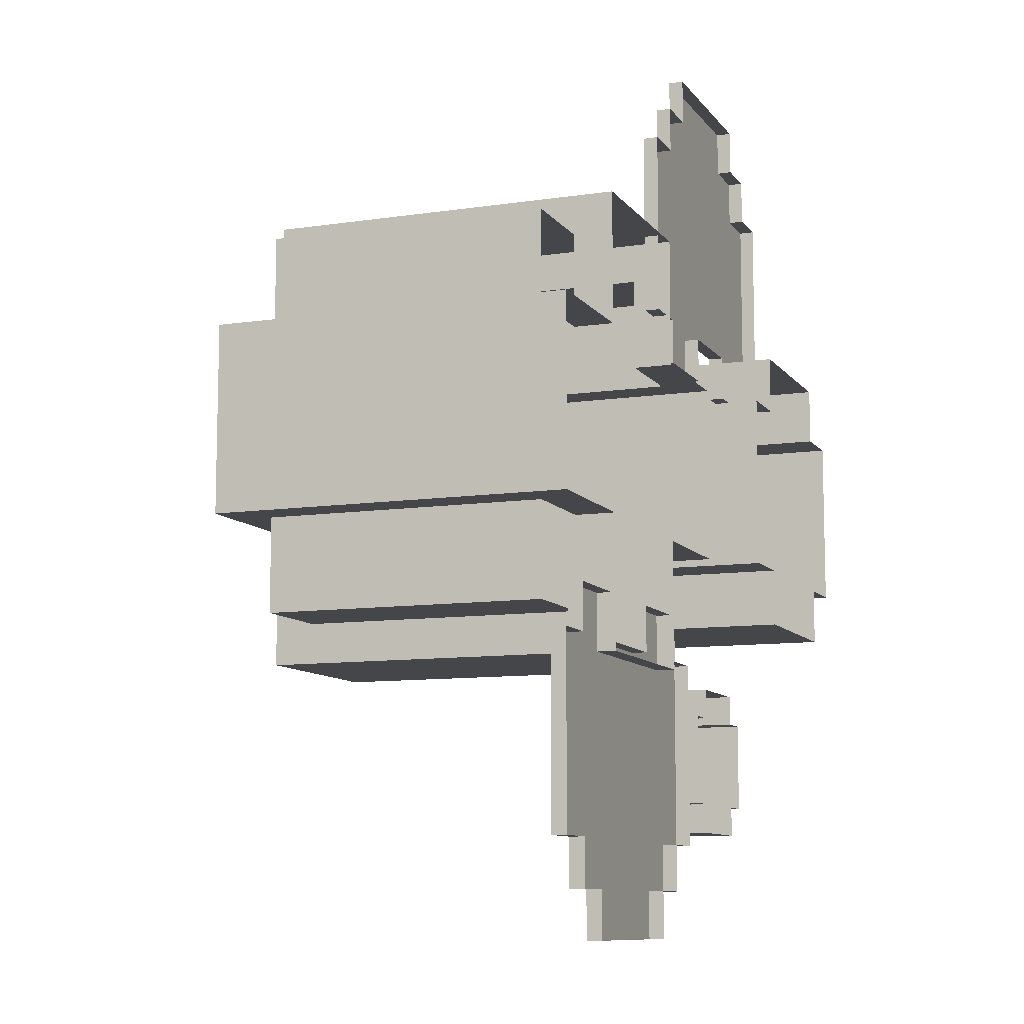
<metadata>
{"format":"obj","ext":"obj","renderer":"f3d","projection":"perspective","resolution":1024,"background":"white","views":[{"elev":-9.8,"azim":111.3,"up":"+Y"}]}
</metadata>
<code>
g Farm_Fence_036
v 0.2759 -1.455 -0.5347
v 0.465 -1.644 -0.5347
v 0.2759 -1.644 -0.5347
v 0.6541 -0.6982 -0.5347
v 1.221 -1.644 -0.5347
v 0.465 -1.833 -0.5347
v 1.221 -1.833 -0.5347
v 1.032 -0.6982 -0.5347
v 1.41 -1.455 -0.5347
v 1.41 -1.644 -0.5347
v 1.41 -0.6982 -0.5347
v 1.6 -0.6982 -0.5347
v 1.6 -1.455 -0.5347
v 1.41 -0.5091 -0.5347
v 1.032 -0.5091 -0.5347
v 0.2759 -0.6982 -0.5347
v 0.08678 -1.455 -0.5347
v 0.08678 -0.6982 -0.5347
v 0.6541 -0.5091 -0.5347
v 0.2759 -0.5091 -0.5347
v -0.2108 -0.1978 0.8465
v -0.2108 -0.1978 -0.6109
v -0.2108 0.5586 -0.6109
v -0.2108 0.5586 0.8465
v 0.3288 1.098 0.8465
v 0.3288 1.098 -0.6109
v 1.085 1.098 -0.6109
v 1.085 1.098 0.8465
v 1.085 -0.7374 0.8465
v 1.085 -0.7374 -0.6109
v 0.3288 -0.7374 -0.6109
v 0.3288 -0.7374 0.8465
v 1.625 0.5586 0.8465
v 1.625 0.5586 -0.6109
v 1.625 -0.1978 -0.6109
v 1.625 -0.1978 0.8465
v 1.463 0.9368 0.6851
v 1.463 0.9368 -0.4495
v 1.463 0.5586 -0.4495
v 1.463 0.5586 0.6851
v 1.085 0.9368 0.6851
v 1.085 0.9368 -0.4495
v 1.463 0.9368 -0.4495
v 1.463 0.9368 0.6851
v 1.463 -0.1978 0.6851
v 1.463 -0.1978 -0.4495
v 1.463 -0.576 -0.4495
v 1.463 -0.576 0.6851
v -0.04937 0.9368 0.6851
v -0.04937 0.9368 -0.4495
v 0.3288 0.9368 -0.4495
v 0.3288 0.9368 0.6851
v 1.463 -0.576 0.6851
v 1.463 -0.576 -0.4495
v 1.085 -0.576 -0.4495
v 1.085 -0.576 0.6851
v -0.04937 0.5586 0.6851
v -0.04937 0.5586 -0.4495
v -0.04937 0.9368 -0.4495
v -0.04937 0.9368 0.6851
v -0.04937 -0.576 0.6851
v -0.04937 -0.576 -0.4495
v -0.04937 -0.1978 -0.4495
v -0.04937 -0.1978 0.6851
v 0.3288 -0.576 0.6851
v 0.3288 -0.576 -0.4495
v -0.04937 -0.576 -0.4495
v -0.04937 -0.576 0.6851
v 0.3288 0.5586 0.6851
v 1.085 0.5586 0.6851
v 1.085 -0.1978 0.6851
v 0.3288 -0.1978 0.6851
v -0.7105 0.8022 -0.7665
v -0.7105 0.8022 -0.02356
v -1.453 0.8022 -0.02356
v -1.453 0.8022 -0.7665
v -1.453 -0.436 -0.7665
v -1.453 -0.436 -0.02356
v -0.7105 -0.436 -0.02356
v -0.7105 -0.436 -0.7665
v -1.453 0.5546 0.1003
v -0.7105 0.5546 0.1003
v -0.7105 -0.1883 0.1003
v -1.453 -0.1883 0.1003
v -0.4629 -0.1883 -0.7665
v -0.4629 -0.1883 -0.02356
v -0.4629 0.5546 -0.02356
v -0.4629 0.5546 -0.7665
v -1.701 -0.1883 -0.7665
v -1.701 0.5546 -0.7665
v -1.701 0.5546 -0.02356
v -1.701 -0.1883 -0.02356
v -1.453 0.5546 -0.02356
v -1.453 0.8022 -0.02356
v -0.7105 0.8022 -0.02356
v -0.7105 0.5546 -0.02356
v -0.7105 -0.1883 -0.02356
v -0.7105 -0.436 -0.02356
v -1.453 -0.436 -0.02356
v -1.453 -0.1883 -0.02356
v -0.7105 0.5546 -0.02356
v -0.7105 0.8022 -0.02356
v -0.7105 0.8022 -0.7665
v -0.7105 0.5546 -0.7665
v -1.453 0.5546 -0.7665
v -1.453 0.8022 -0.7665
v -1.453 0.8022 -0.02356
v -1.453 0.5546 -0.02356
v -1.453 0.5546 -0.02356
v -1.701 0.5546 -0.02356
v -1.701 0.5546 -0.7665
v -1.453 0.5546 -0.7665
v -0.7105 0.5546 -0.7665
v -0.4629 0.5546 -0.7665
v -0.4629 0.5546 -0.02356
v -0.7105 0.5546 -0.02356
v -0.7105 -0.1883 -0.02356
v -0.4629 -0.1883 -0.02356
v -0.4629 -0.1883 -0.7665
v -0.7105 -0.1883 -0.7665
v -0.7105 -0.436 -0.02356
v -0.7105 -0.1883 -0.02356
v -0.7105 -0.1883 -0.7665
v -0.7105 -0.436 -0.7665
v -1.453 -0.1883 -0.7665
v -1.701 -0.1883 -0.7665
v -1.701 -0.1883 -0.02356
v -1.453 -0.1883 -0.02356
v -1.453 -0.436 -0.7665
v -1.453 -0.1883 -0.7665
v -1.453 -0.1883 -0.02356
v -1.453 -0.436 -0.02356
v -0.7105 0.5546 -0.02356
v -0.4629 0.5546 -0.02356
v -0.4629 -0.1883 -0.02356
v -0.7105 -0.1883 -0.02356
v -1.453 -0.1883 -0.02356
v -1.701 -0.1883 -0.02356
v -1.701 0.5546 -0.02356
v -1.453 0.5546 -0.02356
v 1.6 -1.455 -0.5956
v 1.6 -1.455 -0.5347
v 1.6 -0.6982 -0.5347
v 1.6 -0.6982 -0.5956
v 0.08678 -1.455 -0.5347
v 0.08678 -1.455 -0.5956
v 0.08678 -0.6982 -0.5956
v 0.08678 -0.6982 -0.5347
v 0.465 -1.833 -0.5956
v 0.465 -1.833 -0.5347
v 1.221 -1.833 -0.5347
v 1.221 -1.833 -0.5956
v -1.453 -0.1883 -0.02356
v -1.453 -0.1883 0.1003
v -0.7105 -0.1883 0.1003
v -0.7105 -0.1883 -0.02356
v -0.7105 0.5546 -0.02356
v -0.7105 0.5546 0.1003
v -1.453 0.5546 0.1003
v -1.453 0.5546 -0.02356
v -1.453 0.5546 -0.02356
v -1.453 0.5546 0.1003
v -1.453 -0.1883 0.1003
v -1.453 -0.1883 -0.02356
v -0.7105 -0.1883 -0.02356
v -0.7105 -0.1883 0.1003
v -0.7105 0.5546 0.1003
v -0.7105 0.5546 -0.02356
v 0.3288 0.5586 0.6851
v -0.04937 0.5586 0.6851
v -0.04937 0.9368 0.6851
v 0.3288 0.9368 0.6851
v 0.3288 -0.576 0.6851
v -0.04937 -0.576 0.6851
v -0.04937 -0.1978 0.6851
v 0.3288 -0.1978 0.6851
v 1.463 0.5586 0.6851
v 1.085 0.5586 0.6851
v 1.085 0.9368 0.6851
v 1.463 0.9368 0.6851
v 1.463 -0.576 0.6851
v 1.085 -0.576 0.6851
v 1.085 -0.1978 0.6851
v 1.463 -0.1978 0.6851
v -0.5946 -0.7708 -0.5807
v -0.2231 -0.7708 -0.5807
v -0.2231 -0.7708 -0.2093
v -0.5946 -0.7708 -0.2093
v -0.5946 -1.39 -0.5807
v -0.5946 -1.39 -0.2093
v -0.2231 -1.39 -0.2093
v -0.2231 -1.39 -0.5807
v -0.5946 -0.8947 -0.2093
v -0.2231 -0.8947 -0.2093
v -0.2231 -1.266 -0.2093
v -0.5946 -1.266 -0.2093
v -0.2231 -0.7708 -0.2093
v -0.5946 -0.7708 -0.2093
v -0.5946 -1.39 -0.2093
v -0.2231 -1.39 -0.2093
v -0.7184 -0.8947 -0.2093
v -0.7184 -1.266 -0.2093
v -0.09927 -1.266 -0.2093
v -0.09927 -0.8947 -0.2093
v -0.09927 -1.266 -0.5807
v -0.09927 -1.266 -0.2093
v -0.09927 -0.8947 -0.2093
v -0.09927 -0.8947 -0.5807
v -0.7184 -0.8947 -0.5807
v -0.7184 -0.8947 -0.2093
v -0.7184 -1.266 -0.2093
v -0.7184 -1.266 -0.5807
v 0.6125 0.08587 0.8971
v 0.6125 0.08587 1.276
v 0.8016 0.08587 1.276
v 0.8016 0.08587 0.8971
v 0.6125 0.275 0.8971
v 0.6125 0.275 1.276
v 0.6125 0.08587 1.276
v 0.6125 0.08587 0.8971
v 0.8016 0.275 0.8971
v 0.8016 0.275 1.276
v 0.6125 0.275 1.276
v 0.6125 0.275 0.8971
v 0.8016 0.275 0.8971
v 0.8016 0.08587 0.8971
v 0.8016 0.08587 1.276
v 0.8016 0.275 1.276
v -0.2231 -1.39 -0.2093
v -0.2231 -1.266 -0.2093
v -0.2231 -1.266 -0.5807
v -0.2231 -1.39 -0.5807
v -0.09927 -0.8947 -0.2093
v -0.2231 -0.8947 -0.2093
v -0.2231 -0.8947 -0.5807
v -0.09927 -0.8947 -0.5807
v -0.7184 -1.266 -0.2093
v -0.5946 -1.266 -0.2093
v -0.5946 -1.266 -0.5807
v -0.7184 -1.266 -0.5807
v -0.09927 -1.266 -0.5807
v -0.2231 -1.266 -0.5807
v -0.2231 -1.266 -0.2093
v -0.09927 -1.266 -0.2093
v -0.2231 -0.7708 -0.5807
v -0.2231 -0.8947 -0.5807
v -0.2231 -0.8947 -0.2093
v -0.2231 -0.7708 -0.2093
v -0.5946 -1.39 -0.5807
v -0.5946 -1.266 -0.5807
v -0.5946 -1.266 -0.2093
v -0.5946 -1.39 -0.2093
v -0.7184 -0.8947 -0.5807
v -0.5946 -0.8947 -0.5807
v -0.5946 -0.8947 -0.2093
v -0.7184 -0.8947 -0.2093
v -0.5946 -0.7708 -0.5807
v -0.5946 -0.7708 -0.2093
v -0.5946 -0.8947 -0.2093
v -0.5946 -0.8947 -0.5807
v 1.032 -0.6982 -0.5956
v 1.032 -0.6982 -0.5347
v 0.6541 -0.6982 -0.5347
v 0.6541 -0.6982 -0.5956
v 1.41 -0.5091 -0.5956
v 1.41 -0.5091 -0.5347
v 1.032 -0.5091 -0.5347
v 1.032 -0.5091 -0.5956
v 0.2759 -0.5091 -0.5347
v 0.2759 -0.5091 -0.5956
v 0.6541 -0.5091 -0.5956
v 0.6541 -0.5091 -0.5347
v 0.8016 0.275 0.8971
v 0.8016 0.4648 0.8971
v 0.8016 0.4648 0.708
v 0.8016 0.275 0.708
v 0.6125 0.275 0.8971
v 0.6125 0.4648 0.8971
v 0.8016 0.4648 0.8971
v 0.8016 0.275 0.8971
v 0.6125 0.275 0.708
v 0.6125 0.4648 0.708
v 0.6125 0.4648 0.8971
v 0.6125 0.275 0.8971
v 0.8016 0.275 0.708
v 0.9914 0.275 0.708
v 0.9914 0.275 0.8971
v 0.8016 0.275 0.8971
v 0.8016 0.275 0.8971
v 0.9914 0.275 0.8971
v 0.9914 0.08587 0.8971
v 0.8016 0.08587 0.8971
v 0.8016 0.08587 0.8971
v 0.9914 0.08587 0.8971
v 0.9914 0.08587 0.708
v 0.8016 0.08587 0.708
v 0.8016 0.08587 0.8971
v 0.8016 -0.1039 0.8971
v 0.6125 -0.1039 0.8971
v 0.6125 0.08587 0.8971
v 0.6125 0.08587 0.708
v 0.4227 0.08587 0.708
v 0.4227 0.08587 0.8971
v 0.6125 0.08587 0.8971
v 0.8016 0.08587 0.708
v 0.8016 -0.1039 0.708
v 0.8016 -0.1039 0.8971
v 0.8016 0.08587 0.8971
v 0.6125 0.275 0.8971
v 0.4227 0.275 0.8971
v 0.4227 0.275 0.708
v 0.6125 0.275 0.708
v 0.6125 0.08587 0.8971
v 0.4227 0.08587 0.8971
v 0.4227 0.275 0.8971
v 0.6125 0.275 0.8971
v 0.6125 0.08587 0.8971
v 0.6125 -0.1039 0.8971
v 0.6125 -0.1039 0.708
v 0.6125 0.08587 0.708
v 0.9914 0.08587 0.708
v 0.9914 0.08587 0.8971
v 0.9914 0.275 0.8971
v 0.9914 0.275 0.708
v 0.6125 -0.1039 0.708
v 0.6125 -0.1039 0.8971
v 0.8016 -0.1039 0.8971
v 0.8016 -0.1039 0.708
v 0.4227 0.275 0.708
v 0.4227 0.275 0.8971
v 0.4227 0.08587 0.8971
v 0.4227 0.08587 0.708
v 0.6125 0.275 1.276
v 0.8016 0.275 1.276
v 0.8016 0.08587 1.276
v 0.6125 0.08587 1.276
v 0.8016 0.4648 0.708
v 0.8016 0.4648 0.8971
v 0.6125 0.4648 0.8971
v 0.6125 0.4648 0.708
v 1.41 -1.455 -0.5956
v 1.41 -1.455 -0.5347
v 1.6 -1.455 -0.5347
v 1.6 -1.455 -0.5956
v 1.6 -0.6982 -0.5956
v 1.6 -0.6982 -0.5347
v 1.41 -0.6982 -0.5347
v 1.41 -0.6982 -0.5956
v 1.41 -0.6982 -0.5956
v 1.41 -0.6982 -0.5347
v 1.41 -0.5091 -0.5347
v 1.41 -0.5091 -0.5956
v 1.032 -0.5091 -0.5956
v 1.032 -0.5091 -0.5347
v 1.032 -0.6982 -0.5347
v 1.032 -0.6982 -0.5956
v 0.6541 -0.6982 -0.5956
v 0.6541 -0.6982 -0.5347
v 0.6541 -0.5091 -0.5347
v 0.6541 -0.5091 -0.5956
v 0.2759 -0.6982 -0.5347
v 0.2759 -0.6982 -0.5956
v 0.2759 -0.5091 -0.5956
v 0.2759 -0.5091 -0.5347
v 0.08678 -0.6982 -0.5347
v 0.08678 -0.6982 -0.5956
v 0.2759 -0.6982 -0.5956
v 0.2759 -0.6982 -0.5347
v 0.465 -1.644 -0.5956
v 0.465 -1.644 -0.5347
v 0.465 -1.833 -0.5347
v 0.465 -1.833 -0.5956
v 0.2759 -1.644 -0.5956
v 0.2759 -1.644 -0.5347
v 0.465 -1.644 -0.5347
v 0.465 -1.644 -0.5956
v 1.41 -1.644 -0.5956
v 1.41 -1.644 -0.5347
v 1.41 -1.455 -0.5347
v 1.41 -1.455 -0.5956
v 0.2759 -1.455 -0.5956
v 0.2759 -1.455 -0.5347
v 0.2759 -1.644 -0.5347
v 0.2759 -1.644 -0.5956
v 0.08678 -1.455 -0.5956
v 0.08678 -1.455 -0.5347
v 0.2759 -1.455 -0.5347
v 0.2759 -1.455 -0.5956
v 1.221 -1.833 -0.5956
v 1.221 -1.833 -0.5347
v 1.221 -1.644 -0.5347
v 1.221 -1.644 -0.5956
v 1.221 -1.644 -0.5956
v 1.221 -1.644 -0.5347
v 1.41 -1.644 -0.5347
v 1.41 -1.644 -0.5956
v -0.04937 -0.1978 -0.4495
v -0.2108 -0.1978 -0.6109
v -0.2108 -0.1978 0.8465
v -0.04937 -0.1978 0.6851
v 0.3288 -0.1978 0.8465
v 0.3288 -0.1978 0.6851
v 0.3288 -0.1978 -0.6109
v 0.3288 -0.1978 -0.4495
v 1.085 -0.576 -0.4495
v 1.085 -0.7374 -0.6109
v 1.085 -0.7374 0.8465
v 1.085 -0.576 0.6851
v 1.085 -0.1978 0.8465
v 1.085 -0.1978 0.6851
v 1.085 -0.1978 -0.6109
v 1.085 -0.1978 -0.4495
v 1.463 0.5586 -0.4495
v 1.625 0.5586 -0.6109
v 1.625 0.5586 0.8465
v 1.463 0.5586 0.6851
v 1.085 0.5586 0.8465
v 1.085 0.5586 0.6851
v 1.085 0.5586 -0.4495
v 1.085 0.5586 -0.6109
v -0.04937 0.5586 0.6851
v -0.2108 0.5586 0.8465
v -0.2108 0.5586 -0.6109
v -0.04937 0.5586 -0.4495
v 0.3288 0.5586 0.6851
v 0.3288 0.5586 0.8465
v 0.3288 0.5586 -0.4495
v 0.3288 0.5586 -0.6109
v 0.3288 -0.576 0.6851
v 0.3288 -0.7374 0.8465
v 0.3288 -0.7374 -0.6109
v 0.3288 -0.576 -0.4495
v 0.3288 -0.1978 0.6851
v 0.3288 -0.1978 0.8465
v 0.3288 -0.1978 -0.6109
v 0.3288 -0.1978 -0.4495
v 1.463 -0.1978 0.6851
v 1.625 -0.1978 0.8465
v 1.625 -0.1978 -0.6109
v 1.463 -0.1978 -0.4495
v 1.085 -0.1978 0.6851
v 1.085 -0.1978 0.8465
v 1.085 -0.1978 -0.6109
v 1.085 -0.1978 -0.4495
v 0.3288 0.9368 -0.4495
v 0.3288 1.098 -0.6109
v 0.3288 1.098 0.8465
v 0.3288 0.9368 0.6851
v 0.3288 0.5586 -0.6109
v 0.3288 0.5586 -0.4495
v 0.3288 0.5586 0.8465
v 0.3288 0.5586 0.6851
v 1.085 0.9368 0.6851
v 1.085 1.098 0.8465
v 1.085 1.098 -0.6109
v 1.085 0.9368 -0.4495
v 1.085 0.5586 0.6851
v 1.085 0.5586 0.8465
v 1.085 0.5586 -0.4495
v 1.085 0.5586 -0.6109
v -0.2108 -0.1978 0.8465
v -0.2108 0.5586 0.8465
v 0.3288 0.5586 0.8465
v 0.3288 -0.1978 0.8465
v 1.625 -0.1978 0.8465
v 1.085 -0.1978 0.8465
v 1.085 0.5586 0.8465
v 1.625 0.5586 0.8465
v 1.085 -0.7374 0.8465
v 0.3288 -0.7374 0.8465
v 0.3288 -0.1978 0.8465
v 1.085 -0.1978 0.8465
v 0.3288 1.098 0.8465
v 1.085 1.098 0.8465
v 1.085 0.5586 0.8465
v 0.3288 0.5586 0.8465
v 1.085 -0.1978 0.6851
v 1.085 -0.1978 0.8465
v 0.3288 -0.1978 0.8465
v 0.3288 -0.1978 0.6851
v 1.085 0.5586 0.6851
v 1.085 0.5586 0.8465
v 1.085 -0.1978 0.8465
v 1.085 -0.1978 0.6851
v 0.3288 -0.1978 0.6851
v 0.3288 -0.1978 0.8465
v 0.3288 0.5586 0.8465
v 0.3288 0.5586 0.6851
v 1.085 0.5586 0.8465
v 0.3288 0.5586 0.6851
v 0.3288 0.5586 0.8465
v 1.085 0.5586 0.6851
v 0.2475 1.532 -0.5347
v 0.05842 1.721 -0.5347
v 0.2475 1.721 -0.5347
v -0.1307 0.7759 -0.5347
v -0.698 1.721 -0.5347
v 0.05842 1.91 -0.5347
v -0.698 1.91 -0.5347
v -0.5089 0.7759 -0.5347
v -0.8871 1.532 -0.5347
v -0.8871 1.721 -0.5347
v -0.8871 0.7759 -0.5347
v -1.076 0.7759 -0.5347
v -1.076 1.532 -0.5347
v -0.8871 0.5868 -0.5347
v -0.5089 0.5868 -0.5347
v 0.2475 0.7759 -0.5347
v 0.4366 1.532 -0.5347
v 0.4366 0.7759 -0.5347
v -0.1307 0.5868 -0.5347
v 0.2475 0.5868 -0.5347
v -1.076 1.532 -0.5956
v -1.076 1.532 -0.5347
v -1.076 0.7759 -0.5347
v -1.076 0.7759 -0.5956
v 0.4366 1.532 -0.5347
v 0.4366 1.532 -0.5956
v 0.4366 0.7759 -0.5956
v 0.4366 0.7759 -0.5347
v 0.05842 1.91 -0.5956
v 0.05842 1.91 -0.5347
v -0.698 1.91 -0.5347
v -0.698 1.91 -0.5956
v -0.5089 0.7759 -0.5956
v -0.5089 0.7759 -0.5347
v -0.1307 0.7759 -0.5347
v -0.1307 0.7759 -0.5956
v -0.8871 0.5868 -0.5956
v -0.8871 0.5868 -0.5347
v -0.5089 0.5868 -0.5347
v -0.5089 0.5868 -0.5956
v 0.2475 0.5868 -0.5347
v 0.2475 0.5868 -0.5956
v -0.1307 0.5868 -0.5956
v -0.1307 0.5868 -0.5347
v -0.8871 1.532 -0.5956
v -0.8871 1.532 -0.5347
v -1.076 1.532 -0.5347
v -1.076 1.532 -0.5956
v -1.076 0.7759 -0.5956
v -1.076 0.7759 -0.5347
v -0.8871 0.7759 -0.5347
v -0.8871 0.7759 -0.5956
v -0.8871 0.7759 -0.5956
v -0.8871 0.7759 -0.5347
v -0.8871 0.5868 -0.5347
v -0.8871 0.5868 -0.5956
v -0.5089 0.5868 -0.5956
v -0.5089 0.5868 -0.5347
v -0.5089 0.7759 -0.5347
v -0.5089 0.7759 -0.5956
v -0.1307 0.7759 -0.5956
v -0.1307 0.7759 -0.5347
v -0.1307 0.5868 -0.5347
v -0.1307 0.5868 -0.5956
v 0.2475 0.7759 -0.5347
v 0.2475 0.7759 -0.5956
v 0.2475 0.5868 -0.5956
v 0.2475 0.5868 -0.5347
v 0.4366 0.7759 -0.5347
v 0.4366 0.7759 -0.5956
v 0.2475 0.7759 -0.5956
v 0.2475 0.7759 -0.5347
v 0.05842 1.721 -0.5956
v 0.05842 1.721 -0.5347
v 0.05842 1.91 -0.5347
v 0.05842 1.91 -0.5956
v 0.2475 1.721 -0.5956
v 0.2475 1.721 -0.5347
v 0.05842 1.721 -0.5347
v 0.05842 1.721 -0.5956
v -0.8871 1.721 -0.5956
v -0.8871 1.721 -0.5347
v -0.8871 1.532 -0.5347
v -0.8871 1.532 -0.5956
v 0.2475 1.532 -0.5956
v 0.2475 1.532 -0.5347
v 0.2475 1.721 -0.5347
v 0.2475 1.721 -0.5956
v 0.4366 1.532 -0.5956
v 0.4366 1.532 -0.5347
v 0.2475 1.532 -0.5347
v 0.2475 1.532 -0.5956
v -0.698 1.91 -0.5956
v -0.698 1.91 -0.5347
v -0.698 1.721 -0.5347
v -0.698 1.721 -0.5956
v -0.698 1.721 -0.5956
v -0.698 1.721 -0.5347
v -0.8871 1.721 -0.5347
v -0.8871 1.721 -0.5956
g Farm_Fence_036_0
f 3 2 1
f 2 4 1
f 2 5 4
f 5 2 6
f 7 5 6
f 5 8 4
f 8 5 9
f 10 9 5
f 11 8 9
f 12 11 9
f 13 12 9
f 11 14 8
f 14 15 8
f 4 16 1
f 17 1 16
f 18 17 16
f 16 4 19
f 20 16 19
f 23 22 21
f 24 23 21
f 27 26 25
f 28 27 25
f 31 30 29
f 32 31 29
f 35 34 33
f 36 35 33
f 39 38 37
f 40 39 37
f 43 42 41
f 44 43 41
f 47 46 45
f 48 47 45
f 51 50 49
f 52 51 49
f 55 54 53
f 56 55 53
f 59 58 57
f 60 59 57
f 63 62 61
f 64 63 61
f 67 66 65
f 68 67 65
f 71 70 69
f 72 71 69
f 75 74 73
f 76 75 73
f 79 78 77
f 80 79 77
f 83 82 81
f 84 83 81
f 87 86 85
f 88 87 85
f 91 90 89
f 92 91 89
f 95 94 93
f 96 95 93
f 99 98 97
f 100 99 97
f 103 102 101
f 104 103 101
f 107 106 105
f 108 107 105
f 111 110 109
f 112 111 109
f 115 114 113
f 116 115 113
f 119 118 117
f 120 119 117
f 123 122 121
f 124 123 121
f 127 126 125
f 128 127 125
f 131 130 129
f 132 131 129
f 135 134 133
f 136 135 133
f 139 138 137
f 140 139 137
f 143 142 141
f 144 143 141
f 147 146 145
f 148 147 145
f 151 150 149
f 152 151 149
f 155 154 153
f 156 155 153
f 159 158 157
f 160 159 157
f 163 162 161
f 164 163 161
f 167 166 165
f 168 167 165
f 171 170 169
f 172 171 169
f 175 174 173
f 176 175 173
f 179 178 177
f 180 179 177
f 183 182 181
f 184 183 181
f 187 186 185
f 188 187 185
f 191 190 189
f 192 191 189
f 195 194 193
f 196 195 193
f 194 197 193
f 197 198 193
f 196 199 195
f 199 200 195
f 193 201 196
f 201 202 196
f 195 203 194
f 203 204 194
f 207 206 205
f 208 207 205
f 211 210 209
f 212 211 209
f 215 214 213
f 216 215 213
f 219 218 217
f 220 219 217
f 223 222 221
f 224 223 221
f 227 226 225
f 228 227 225
f 231 230 229
f 232 231 229
f 235 234 233
f 236 235 233
f 239 238 237
f 240 239 237
f 243 242 241
f 244 243 241
f 247 246 245
f 248 247 245
f 251 250 249
f 252 251 249
f 255 254 253
f 256 255 253
f 259 258 257
f 260 259 257
f 263 262 261
f 264 263 261
f 267 266 265
f 268 267 265
f 271 270 269
f 272 271 269
f 275 274 273
f 276 275 273
f 279 278 277
f 280 279 277
f 283 282 281
f 284 283 281
f 287 286 285
f 288 287 285
f 291 290 289
f 292 291 289
f 295 294 293
f 296 295 293
f 299 298 297
f 300 299 297
f 303 302 301
f 304 303 301
f 307 306 305
f 308 307 305
f 311 310 309
f 312 311 309
f 315 314 313
f 316 315 313
f 319 318 317
f 320 319 317
f 323 322 321
f 324 323 321
f 327 326 325
f 328 327 325
f 331 330 329
f 332 331 329
f 335 334 333
f 336 335 333
f 339 338 337
f 340 339 337
f 343 342 341
f 344 343 341
f 347 346 345
f 348 347 345
f 351 350 349
f 352 351 349
f 355 354 353
f 356 355 353
f 359 358 357
f 360 359 357
f 363 362 361
f 364 363 361
f 367 366 365
f 368 367 365
f 371 370 369
f 372 371 369
f 375 374 373
f 376 375 373
f 379 378 377
f 380 379 377
f 383 382 381
f 384 383 381
f 387 386 385
f 388 387 385
f 391 390 389
f 392 391 389
f 395 394 393
f 396 395 393
f 399 398 397
f 400 399 397
f 399 400 401
f 402 401 400
f 398 403 397
f 403 404 397
f 407 406 405
f 408 407 405
f 407 408 409
f 410 409 408
f 406 411 405
f 411 412 405
f 415 414 413
f 416 415 413
f 417 415 416
f 418 417 416
f 413 414 419
f 414 420 419
f 423 422 421
f 424 423 421
f 421 422 425
f 426 425 422
f 423 424 427
f 428 423 427
f 431 430 429
f 432 431 429
f 429 430 433
f 434 433 430
f 435 431 432
f 436 435 432
f 439 438 437
f 440 439 437
f 437 438 441
f 442 441 438
f 443 439 440
f 444 443 440
f 447 446 445
f 448 447 445
f 446 449 445
f 449 450 445
f 447 448 451
f 452 451 448
f 455 454 453
f 456 455 453
f 453 454 457
f 458 457 454
f 455 456 459
f 460 455 459
f 463 462 461
f 464 463 461
f 467 466 465
f 468 467 465
f 471 470 469
f 472 471 469
f 475 474 473
f 476 475 473
f 479 478 477
f 480 479 477
f 483 482 481
f 484 483 481
f 487 486 485
f 488 487 485
f 491 490 489
f 492 489 490
f 495 494 493
f 494 496 493
f 494 497 496
f 497 494 498
f 499 497 498
f 497 500 496
f 500 497 501
f 502 501 497
f 503 500 501
f 504 503 501
f 505 504 501
f 503 506 500
f 506 507 500
f 496 508 493
f 509 493 508
f 510 509 508
f 508 496 511
f 512 508 511
f 515 514 513
f 516 515 513
f 519 518 517
f 520 519 517
f 523 522 521
f 524 523 521
f 527 526 525
f 528 527 525
f 531 530 529
f 532 531 529
f 535 534 533
f 536 535 533
f 539 538 537
f 540 539 537
f 543 542 541
f 544 543 541
f 547 546 545
f 548 547 545
f 551 550 549
f 552 551 549
f 555 554 553
f 556 555 553
f 559 558 557
f 560 559 557
f 563 562 561
f 564 563 561
f 567 566 565
f 568 567 565
f 571 570 569
f 572 571 569
f 575 574 573
f 576 575 573
f 579 578 577
f 580 579 577
f 583 582 581
f 584 583 581
f 587 586 585
f 588 587 585
f 591 590 589
f 592 591 589

</code>
